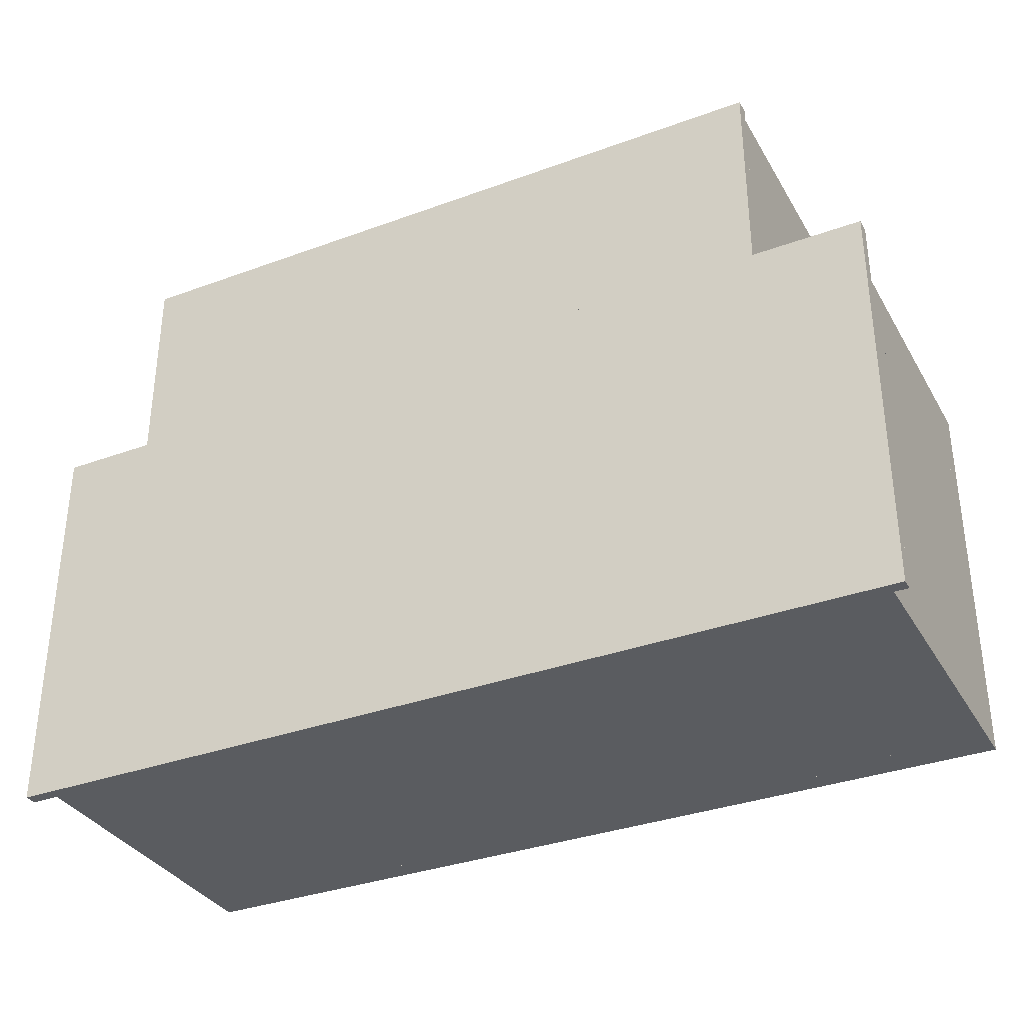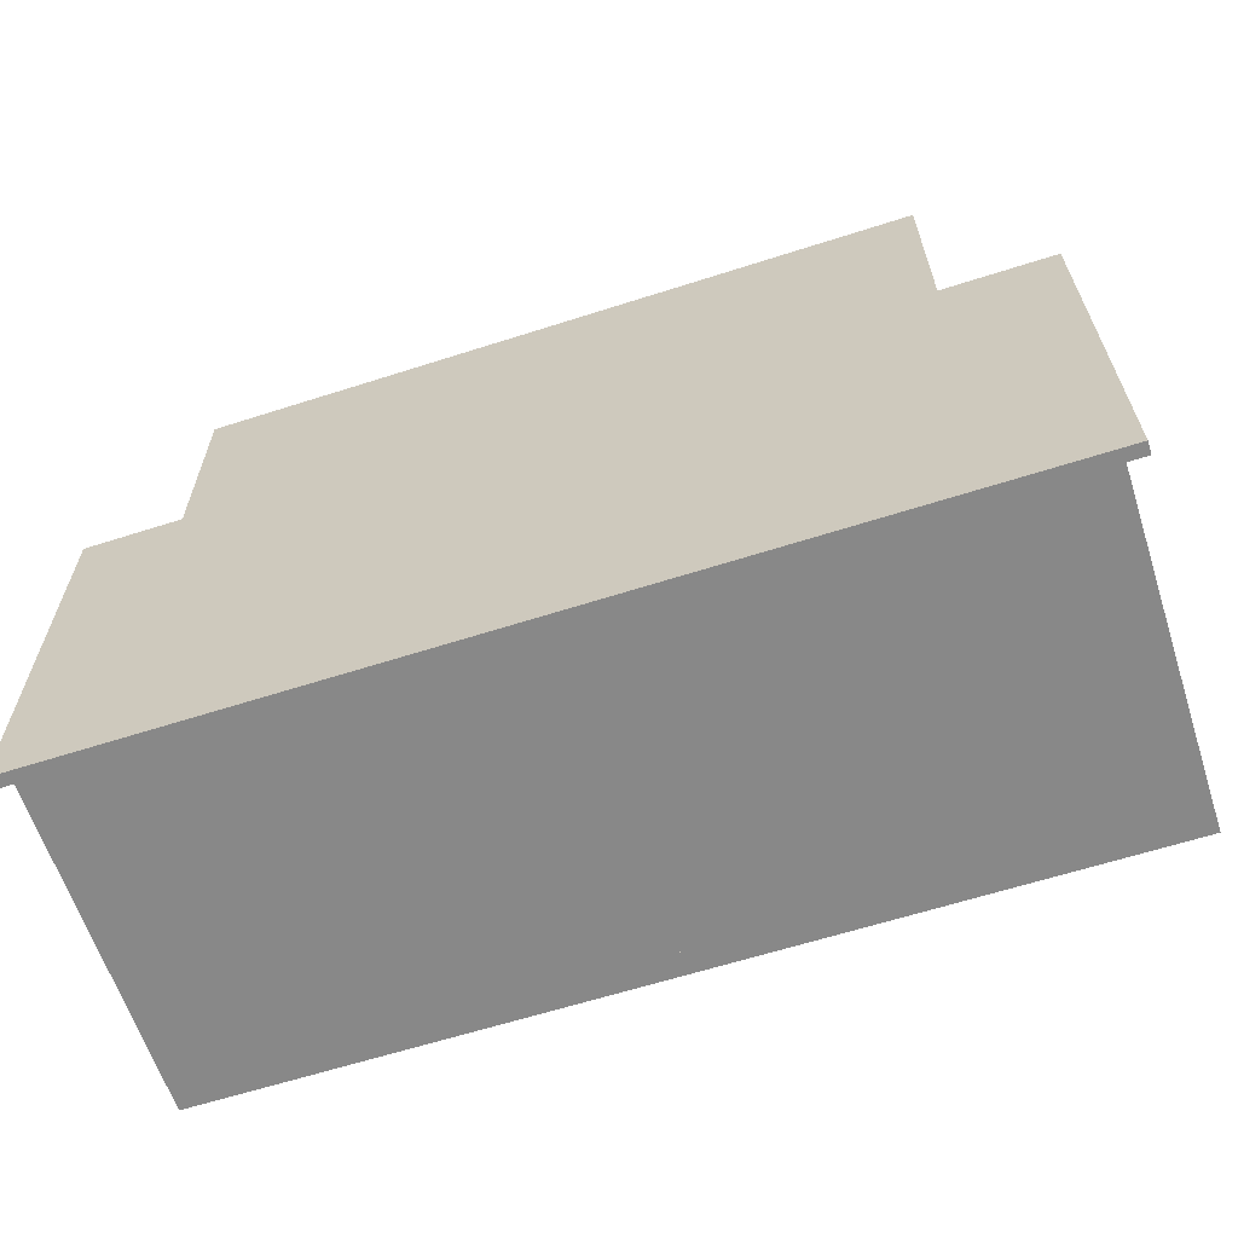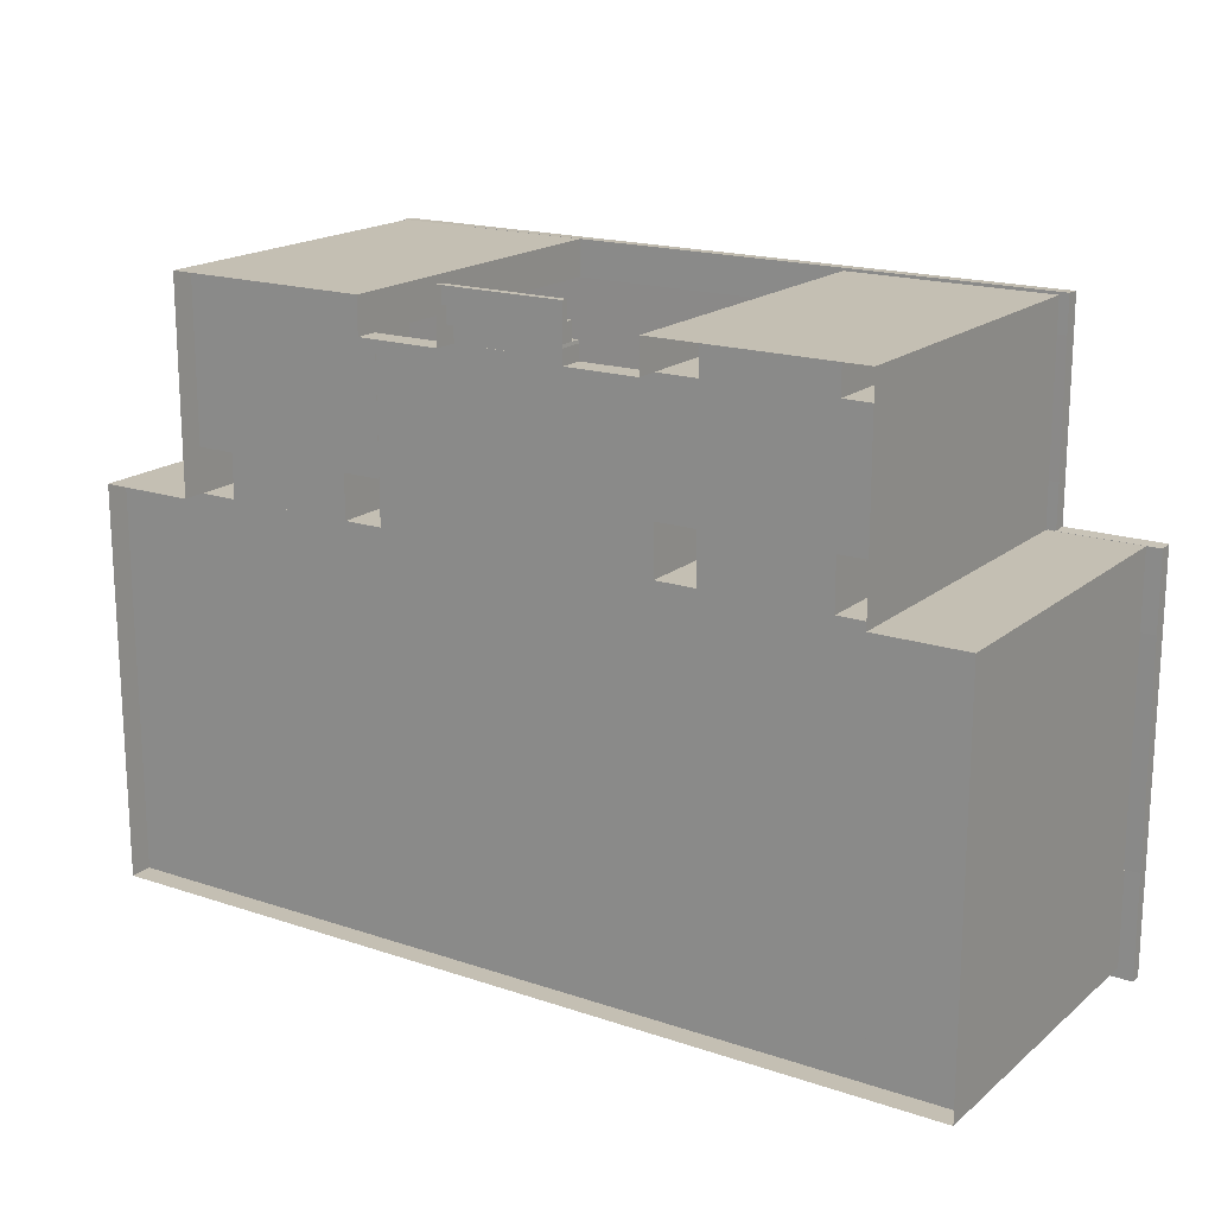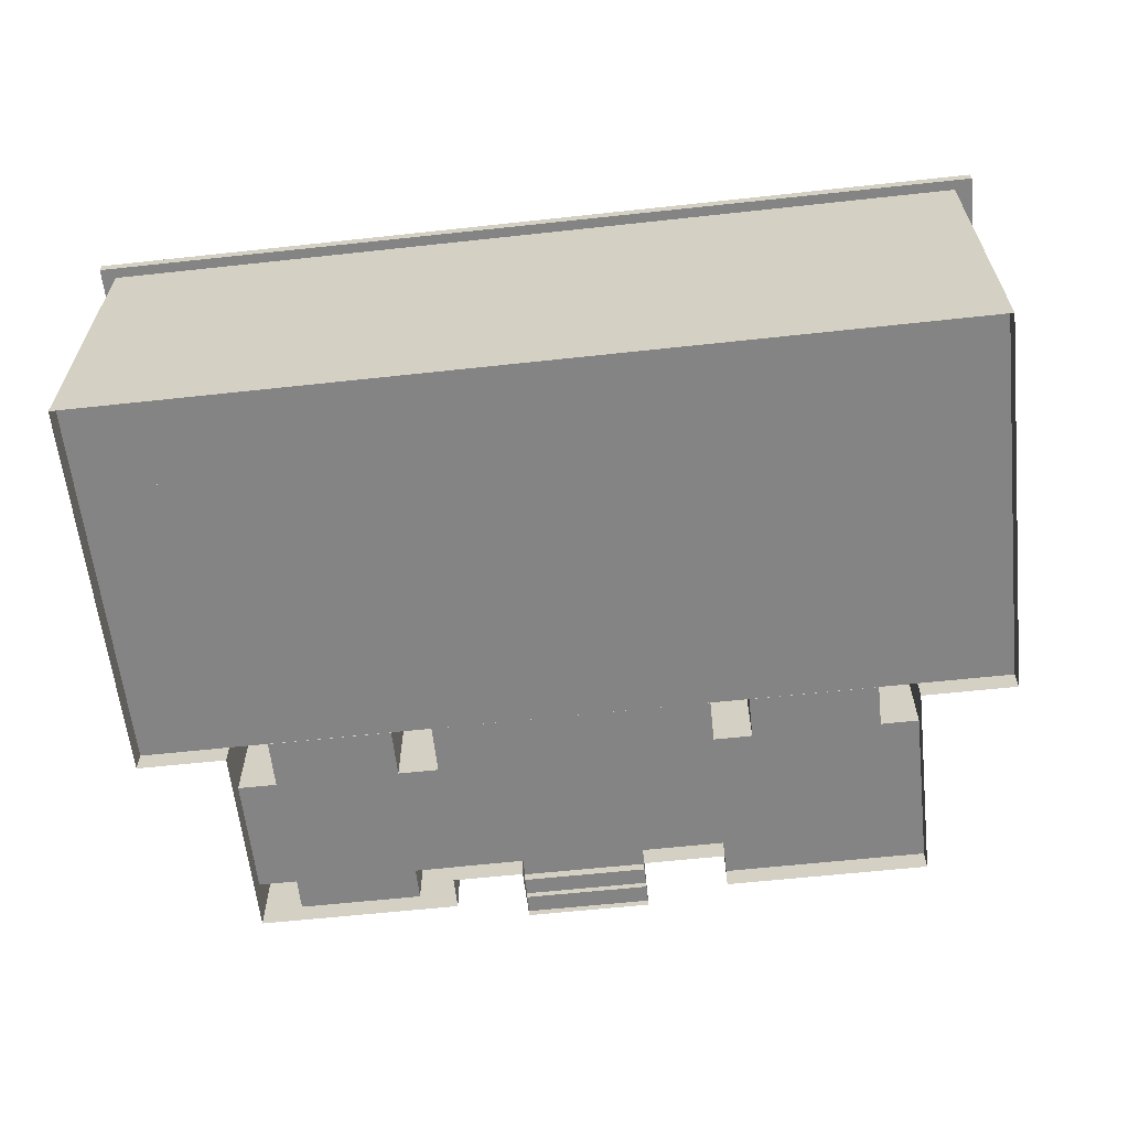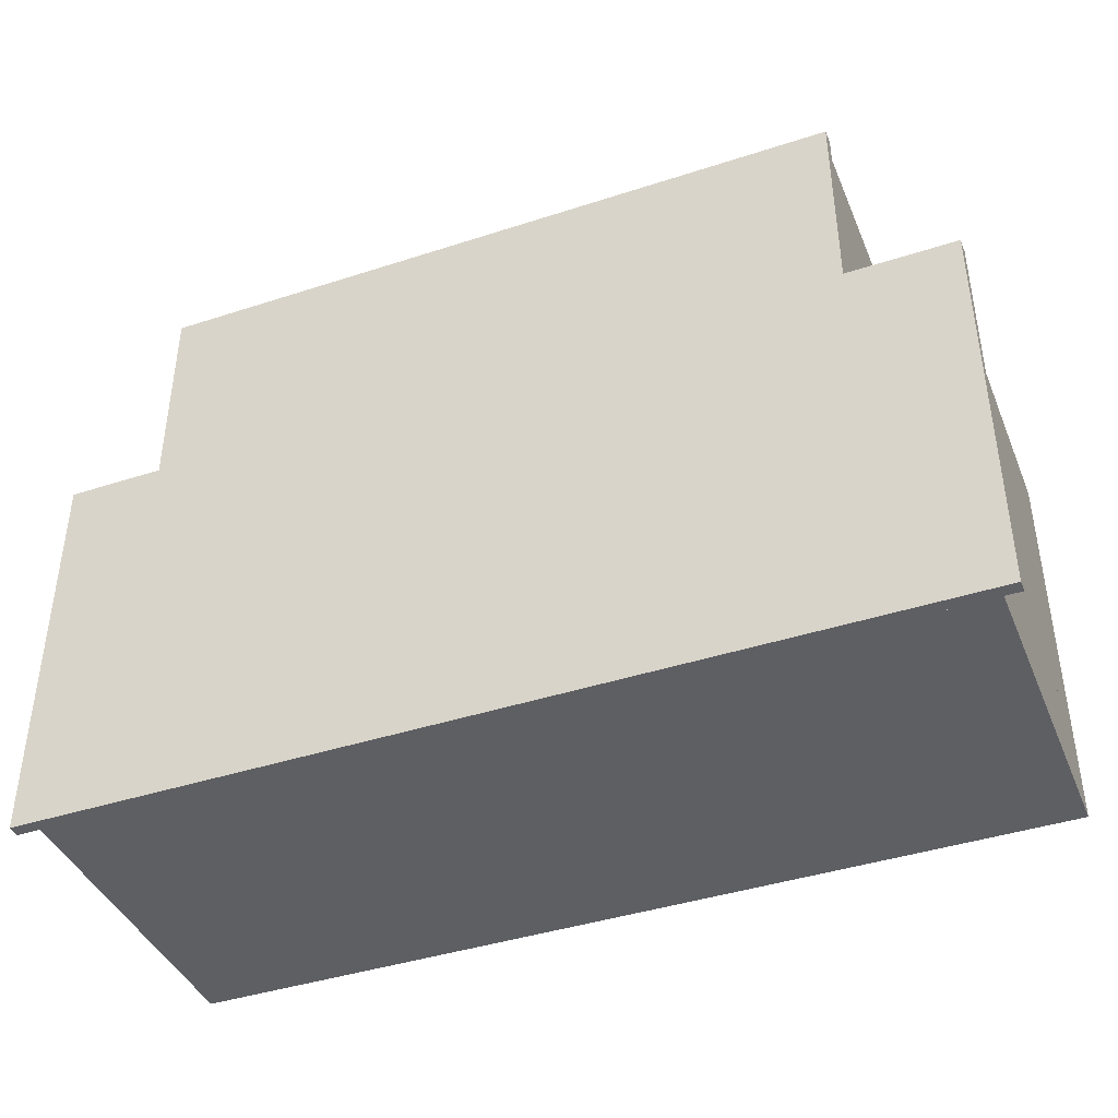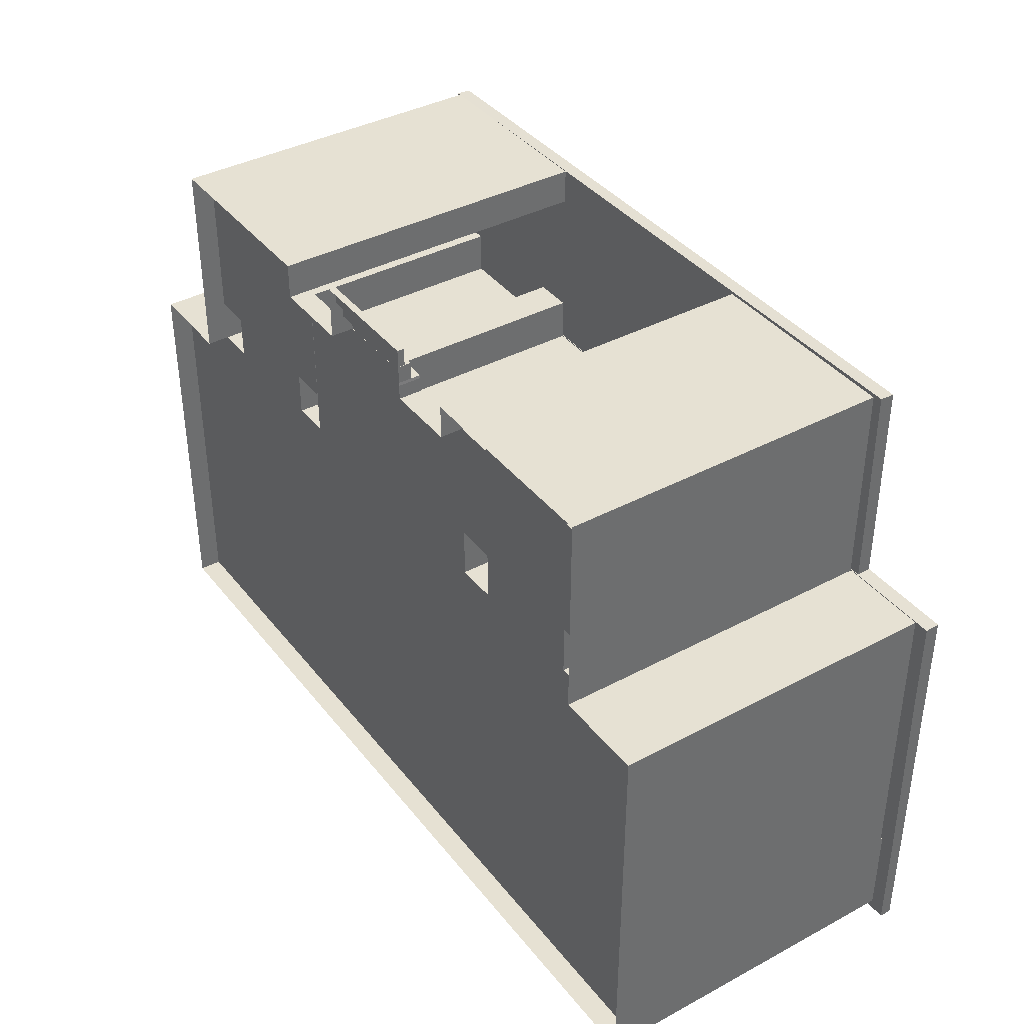
<metadata>
{"format":"obj","ext":"obj","renderer":"f3d","projection":"perspective","resolution":1024,"background":"white","views":[{"elev":-34.3,"azim":-153.7,"up":"+Z"},{"elev":-62.7,"azim":-162.0,"up":"+Z"},{"elev":17.9,"azim":33.3,"up":"+Z"},{"elev":-61.4,"azim":-173.7,"up":"+Y"},{"elev":-41.5,"azim":-158.5,"up":"+Z"},{"elev":38.8,"azim":56.1,"up":"+Z"}]}
</metadata>
<code>
g Mesh1 Model
v 15.55 54.76 -0
v 0 54.76 15.48
v 0 54.76 -0
f 1 2 3
v 15.55 54.76 15.48
f 2 1 4
v 15.55 3.73 15.48
f 1 5 4
v 15.55 3.73 -0
f 5 1 6
v 0 3.73 -0
f 1 7 6
f 7 1 3
v 15.55 54.76 -1.66
f 3 8 1
v -2.89 54.76 -0
f 9 8 3
v -2.89 54.76 -1.66
f 8 9 10
v -2.89 56.71 -1.66
f 9 11 10
v -2.89 54.76 15.48
f 12 11 9
v -2.89 54.41 51.54
f 13 11 12
v -2.89 54.41 64.1
f 14 11 13
v -2.89 56.71 64.23
f 11 14 15
v 145.2 56.71 64.23
f 14 16 15
v 0 54.41 64.1
f 17 16 14
v 15.55 54.41 64.1
f 18 16 17
v 21.77 54.41 64.1
f 19 16 18
v 30.88 54.41 64.1
f 20 16 19
v 145.2 54.41 64.1
f 16 20 21
v 145.2 54.41 51.54
f 20 22 21
f 19 22 20
f 18 22 19
v 15.55 54.41 51.54
f 22 18 23
f 17 23 18
v 0 54.41 51.54
f 23 17 24
v 0 3.73 51.54
f 17 25 24
v 0 3.73 64.1
f 25 17 26
v 15.55 3.73 64.1
f 17 27 26
f 27 17 18
f 23 27 18
v 15.55 3.73 51.54
f 27 23 28
f 23 25 28
f 25 23 24
f 24 4 23
f 4 24 2
v 0 3.73 15.48
f 24 29 2
f 29 24 25
v 0 0 15.48
f 25 30 29
v 0 0 51.54
f 30 25 31
f 26 31 25
v 0 0 64.1
f 31 26 32
v 15.55 0 64.1
f 26 33 32
f 33 26 27
f 26 28 27
f 28 26 25
f 25 5 28
f 5 25 29
f 2 5 29
f 5 2 4
f 29 6 5
f 6 29 7
v 0 0 -0
f 29 34 7
f 34 29 30
f 34 6 7
v 15.55 0 -0
f 6 34 35
v 128 3.73 -0
f 35 36 6
v 128 0 -0
f 36 35 37
v 142.8 3.73 -0
f 37 38 36
v 142.8 0 -0
f 38 37 39
v 142.8 0 15.48
f 40 38 39
v 142.8 3.73 15.48
f 38 40 41
v 142.8 0 51.54
f 42 41 40
v 142.8 3.73 51.54
f 41 42 43
v 142.8 0 64.1
f 44 43 42
v 142.8 3.73 64.1
f 43 44 45
v 128 3.73 64.1
f 44 46 45
v 128 0 64.1
f 46 44 47
v 128 0 72.16
f 48 46 47
v 128 3.65 72.16
f 46 48 49
v 128 0 92.07
f 50 49 48
v 128 3.65 92.07
f 49 50 51
v 128 0 97.5
f 52 51 50
v 128 3.72 97.5
f 51 52 53
v 121.6 3.65 97.5
f 52 54 53
v 121.6 0 97.5
f 54 52 55
v 101.2 3.65 97.5
f 55 56 54
v 101.2 0 97.5
f 56 55 57
v 94.58 3.72 97.5
f 57 58 56
v 94.58 0 97.5
f 58 57 59
v 94.58 0 92.07
f 60 58 59
v 94.58 3.72 92.07
f 58 60 61
v 94.58 3.65 92.07
f 61 60 62
v 82.9 3.72 92.07
f 60 63 62
v 82.9 0 92.07
f 63 60 64
v 82.9 3.74 92.07
f 64 65 63
v 82.9 0 94.44
f 66 65 64
v 82.9 3.74 94.44
f 65 66 67
v 82.86 0 94.95
f 68 67 66
v 82.86 2.21 94.95
f 69 67 68
v 82.86 3.74 94.95
f 67 69 70
v 62.55 3.74 94.95
f 69 71 70
v 62.55 2.21 94.95
f 71 69 72
v 62.55 2.21 97.78
f 69 73 72
v 82.81 2.21 97.78
f 73 69 74
v 82.86 2.21 97.78
f 74 69 75
v 82.86 0 97.78
f 69 76 75
f 76 69 68
v 82.81 1.14 97.78
f 76 77 75
v 82.81 0 97.78
f 77 76 78
v 82.81 0 100.7
f 79 77 78
v 82.81 1.14 100.7
f 77 79 80
v 62.55 1.14 100.7
f 79 81 80
v 62.55 0 100.7
f 81 79 82
v 62.55 0 97.78
f 83 81 82
v 62.55 1.14 97.78
f 81 83 84
v 62.55 0 94.95
f 85 84 83
f 84 85 73
f 73 85 72
v 62.55 0 92.07
f 86 72 85
f 72 86 71
v 62.55 3.74 92.07
f 71 86 87
v 62.55 3.72 92.07
f 87 86 88
v 49.02 3.68 92.07
f 86 89 88
v 49.02 0 92.07
f 89 86 90
v 49.02 0 97.93
f 91 89 90
v 49.02 3.68 97.93
f 89 91 92
v 42.94 3.68 97.93
f 91 93 92
v 42.94 0 97.93
f 93 91 94
v 21.53 3.68 97.93
f 94 95 93
v 21.53 0 97.93
f 95 94 96
v 15.55 3.68 97.93
f 96 97 95
v 15.55 0 97.93
f 97 96 98
v 15.55 0 92.03
f 99 97 98
v 15.55 3.68 92.03
f 97 99 100
v 15.55 0 71.2
f 101 100 99
v 15.55 3.68 71.2
f 100 101 102
f 33 102 101
f 102 33 27
v 15.55 54.51 71.2
f 27 103 102
v 15.55 54.51 64.1
f 103 27 104
f 104 27 18
f 27 19 18
v 21.77 3.73 64.1
f 19 27 105
f 27 36 105
f 28 36 27
f 5 36 28
f 36 5 6
v 128 54.7 -0
f 106 6 36
f 6 106 1
f 106 4 1
v 128 54.7 15.48
f 4 106 107
v 142.8 54.7 -0
f 108 107 106
v 142.8 54.7 15.48
f 107 108 109
f 41 109 108
v 142.8 54.31 15.48
f 109 41 110
f 41 107 110
v 128 3.73 15.48
f 107 41 111
f 111 38 41
f 38 111 36
f 36 107 111
f 107 36 106
f 36 108 106
f 108 36 38
f 41 108 38
v 121.6 3.73 64.1
f 112 36 111
v 101.2 3.73 64.1
f 113 36 112
v 94.58 3.73 64.1
f 114 36 113
v 49.02 3.73 64.1
f 115 36 114
v 42.73 3.73 64.1
f 116 36 115
f 105 36 116
v 42.73 3.68 64.1
f 117 105 116
v 21.77 3.68 64.1
f 105 117 118
v 21.77 3.68 71.2
f 117 119 118
v 42.71 3.68 92.09
f 119 117 120
v 42.73 3.68 71.2
f 120 117 121
v 42.73 54.28 71.2
f 117 122 121
v 42.73 54.28 64.1
f 122 117 123
f 123 117 116
v 49.02 54.28 64.1
f 116 124 123
f 124 116 115
v 49.02 3.72 64.1
f 125 124 115
v 49.02 3.72 71.2
f 126 124 125
v 49.02 54.28 71.2
f 124 126 127
f 126 122 127
v 49.02 3.68 71.2
f 128 122 126
f 122 128 121
f 89 121 128
f 120 121 89
v 49.02 3.72 92.07
f 129 120 89
v 42.71 54.3 92.09
f 120 129 130
v 49.02 54.3 92.07
f 130 129 131
f 89 131 129
f 92 131 89
v 49.02 54.3 97.93
f 131 92 132
v 42.94 54.3 97.93
f 92 133 132
f 133 92 93
f 93 89 92
f 89 93 120
f 93 119 120
f 95 119 93
v 21.53 3.68 92.03
f 134 119 95
f 100 119 134
f 119 100 102
v 15.55 54.4 92.03
f 102 135 100
f 135 102 103
f 103 119 102
v 21.77 54.51 71.2
f 119 103 136
v 21.77 54.51 64.1
f 103 137 136
f 137 103 104
v 14.87 54.51 71.2
f 138 104 103
v 14.87 54.51 64.1
f 104 138 139
v 14.87 56.71 64.23
f 138 140 139
v 14.87 54.4 92.03
f 141 140 138
v 14.87 56.71 97.83
f 141 142 140
v 14.87 54.4 97.93
f 142 141 143
f 135 143 141
v 15.55 54.4 97.93
f 143 135 144
f 144 100 135
f 100 144 97
f 144 95 97
v 21.53 54.4 97.93
f 95 144 145
v 21.53 54.4 92.03
f 144 146 145
f 146 144 135
f 100 146 135
f 146 100 134
f 134 97 100
f 97 134 95
f 95 146 134
f 146 95 145
f 145 93 95
f 93 145 133
f 120 133 93
f 133 120 130
f 131 133 130
f 133 131 132
v 129.4 54.4 92.03
f 147 145 146
v 129.4 54.4 97.93
f 145 147 148
v 129.4 56.71 97.83
f 147 149 148
v 129.4 56.71 64.23
f 149 147 150
v 129.4 54.51 71.2
f 150 147 151
f 147 136 151
f 136 147 146
f 135 136 146
f 136 135 103
f 141 103 135
f 103 141 138
v 129.4 54.51 64.1
f 136 152 151
f 152 136 137
f 137 119 136
f 119 137 118
f 118 137 19
f 137 18 19
f 18 137 104
f 104 140 137
f 140 104 139
f 137 140 152
f 152 140 150
v 15.55 56.71 64.23
f 150 140 153
v 145.2 56.71 -1.66
f 154 140 153
f 11 140 154
f 140 11 15
f 15 153 140
f 15 150 153
f 15 16 150
f 154 150 16
f 154 153 150
f 153 149 150
f 140 149 153
f 149 140 142
f 143 149 142
f 144 149 143
f 145 149 144
f 149 145 148
f 21 154 16
f 154 21 22
v 145.2 54.76 15.48
f 154 22 155
f 23 155 22
f 155 23 4
v 145.2 54.76 -1.66
f 4 156 155
f 1 156 4
f 156 1 8
f 8 11 156
f 11 8 10
f 156 11 154
f 154 155 156
f 150 151 152
f 137 19 20
f 19 123 20
f 105 123 19
f 123 105 116
f 118 19 105
f 122 20 123
f 136 20 122
f 20 136 137
f 124 122 123
f 122 124 127
f 88 89 129
f 128 129 89
f 129 128 126
v 94.58 3.72 64.1
f 126 157 129
f 157 126 125
f 115 157 125
f 157 115 114
v 94.58 54.16 64.1
f 158 115 114
f 115 158 124
v 101.2 54.16 64.1
f 114 159 158
f 159 114 113
v 101.2 3.65 64.1
f 160 159 113
v 101.2 3.65 72.16
f 161 159 160
v 101.2 54.16 72.16
f 159 161 162
v 94.58 3.72 72.16
f 161 163 162
v 94.58 3.65 72.16
f 163 161 164
f 161 62 164
v 101.2 3.65 92.07
f 62 161 165
v 121.6 3.65 64.1
f 161 166 165
f 166 161 160
f 113 166 160
f 166 113 112
v 121.6 54.16 64.1
f 167 113 112
f 113 167 159
f 167 162 159
v 121.6 54.16 72.16
f 162 167 168
v 128 54.16 64.1
f 169 168 167
v 128 54.16 72.16
f 168 169 170
f 169 49 170
f 49 169 46
v 128 3.73 51.54
f 171 169 46
v 128 54.31 64.1
f 169 171 172
v 128 54.31 51.54
f 172 171 173
v 142.8 54.31 51.54
f 171 174 173
f 174 171 43
f 43 46 171
f 46 43 45
f 45 174 43
v 142.8 54.31 64.1
f 174 45 175
f 45 169 175
f 169 45 46
f 169 112 46
f 112 169 167
f 167 166 112
f 168 166 167
v 121.6 3.65 72.16
f 166 168 176
f 168 49 176
f 49 168 170
v 121.6 54.22 92.07
f 170 177 168
v 128 54.22 92.07
f 177 170 178
f 170 51 178
f 51 170 49
v 121.6 3.65 92.07
f 179 49 51
f 49 179 176
f 54 176 179
f 54 166 176
f 56 166 54
f 165 166 56
v 101.2 54.35 92.07
f 56 180 165
v 101.2 54.35 97.5
f 180 56 181
f 58 181 56
v 94.58 3.73 97.5
f 181 58 182
f 61 182 58
v 94.58 54.35 97.5
f 182 61 183
v 94.58 54.35 92.07
f 183 61 184
f 61 180 184
f 62 180 61
f 180 62 165
f 62 63 61
f 63 157 61
f 88 157 63
f 129 157 88
f 65 88 63
f 88 65 87
f 65 71 87
f 71 65 70
f 70 65 67
f 61 157 163
v 94.58 54.16 72.16
f 157 185 163
f 185 157 158
f 158 157 114
f 159 185 158
f 185 159 162
f 162 163 185
f 184 163 185
f 163 184 61
f 163 62 61
f 62 163 164
f 162 184 185
f 184 162 180
f 180 183 184
f 183 180 181
f 177 181 180
v 121.6 54.22 97.5
f 181 177 186
f 178 186 177
v 128 54.22 97.5
f 186 178 187
f 178 53 187
f 53 178 51
f 178 179 51
f 179 178 177
f 186 179 177
f 179 186 54
f 186 53 54
f 53 186 187
f 54 181 186
f 181 54 56
f 181 182 183
f 112 111 46
f 46 111 171
f 41 171 111
f 171 41 43
f 43 110 41
f 110 43 174
f 175 169 172
f 172 174 175
f 174 172 173
f 110 107 109
f 73 77 84
f 77 73 74
f 75 77 74
f 77 81 84
f 81 77 80
f 7 2 29
f 2 7 3
f 12 3 2
f 3 12 9
f 2 13 12
f 13 2 24
f 24 14 13
f 14 24 17

</code>
